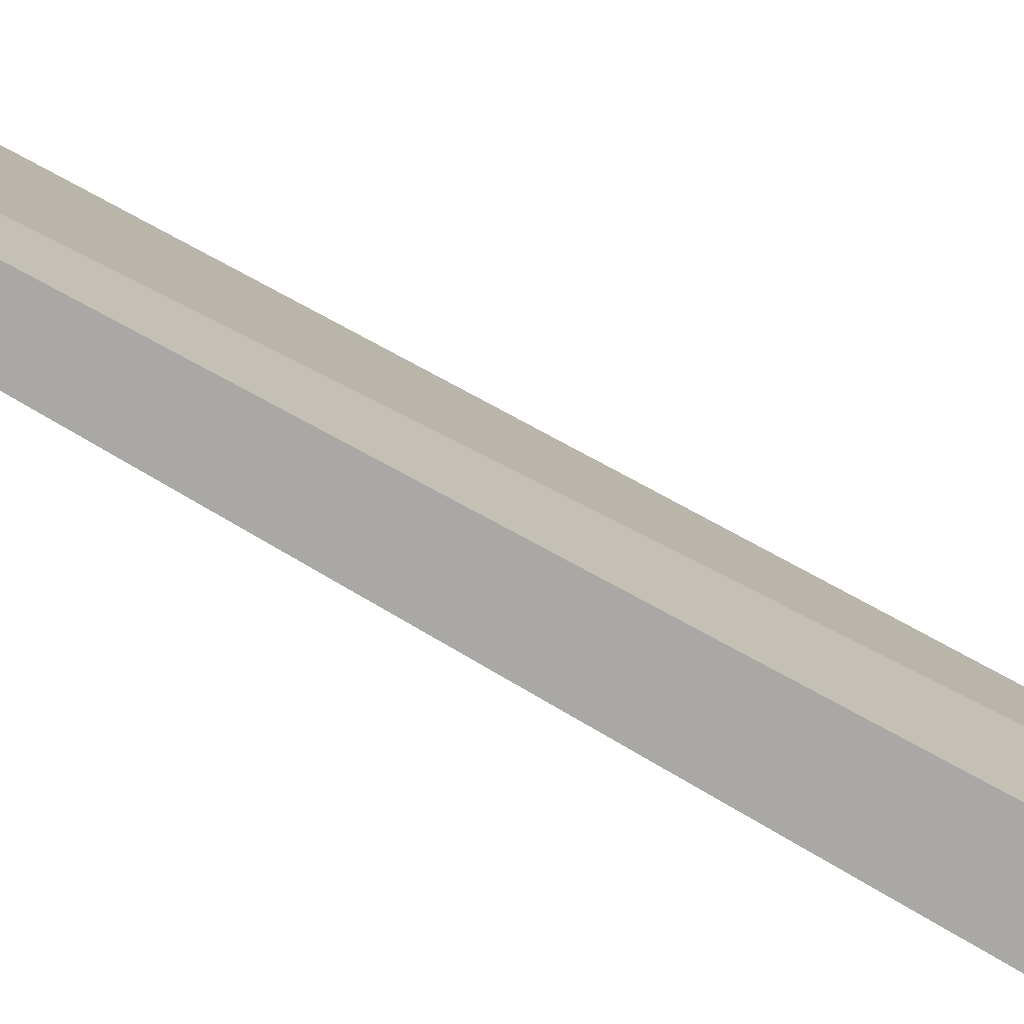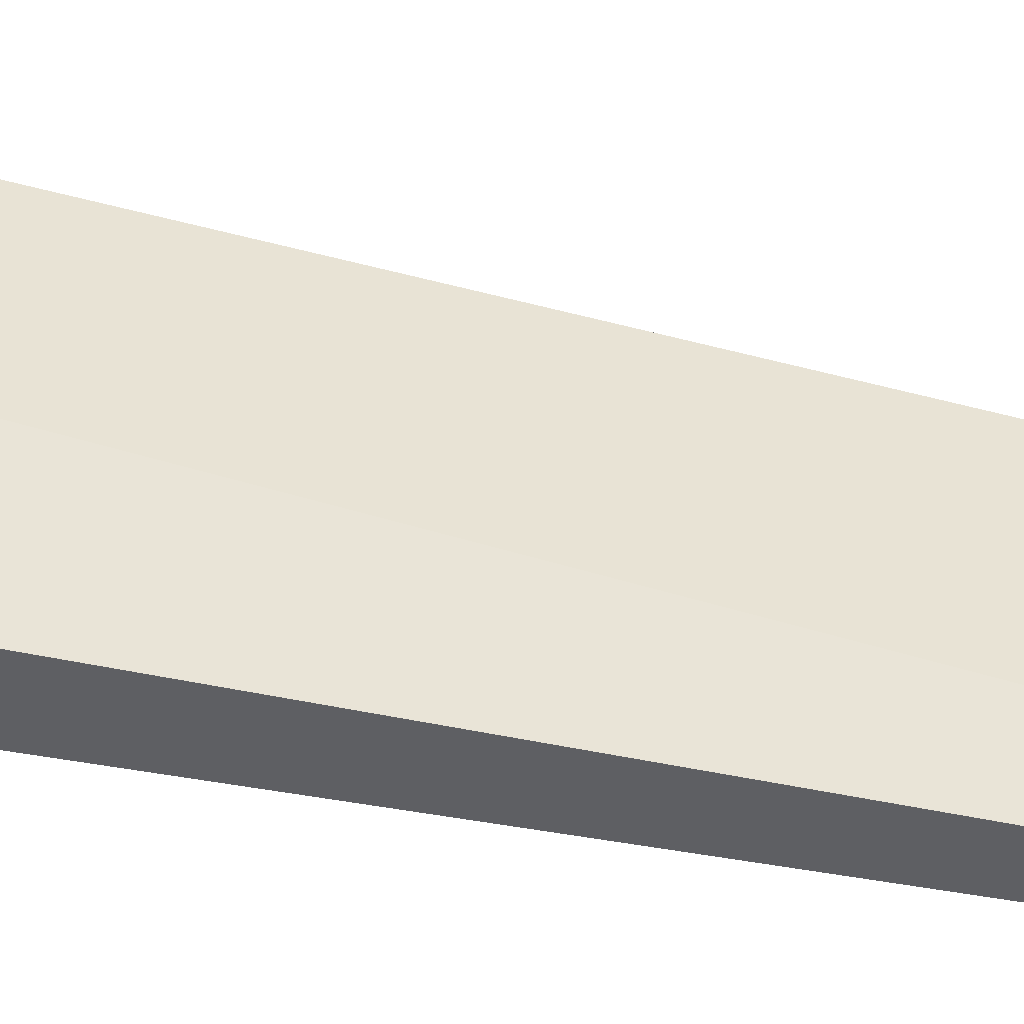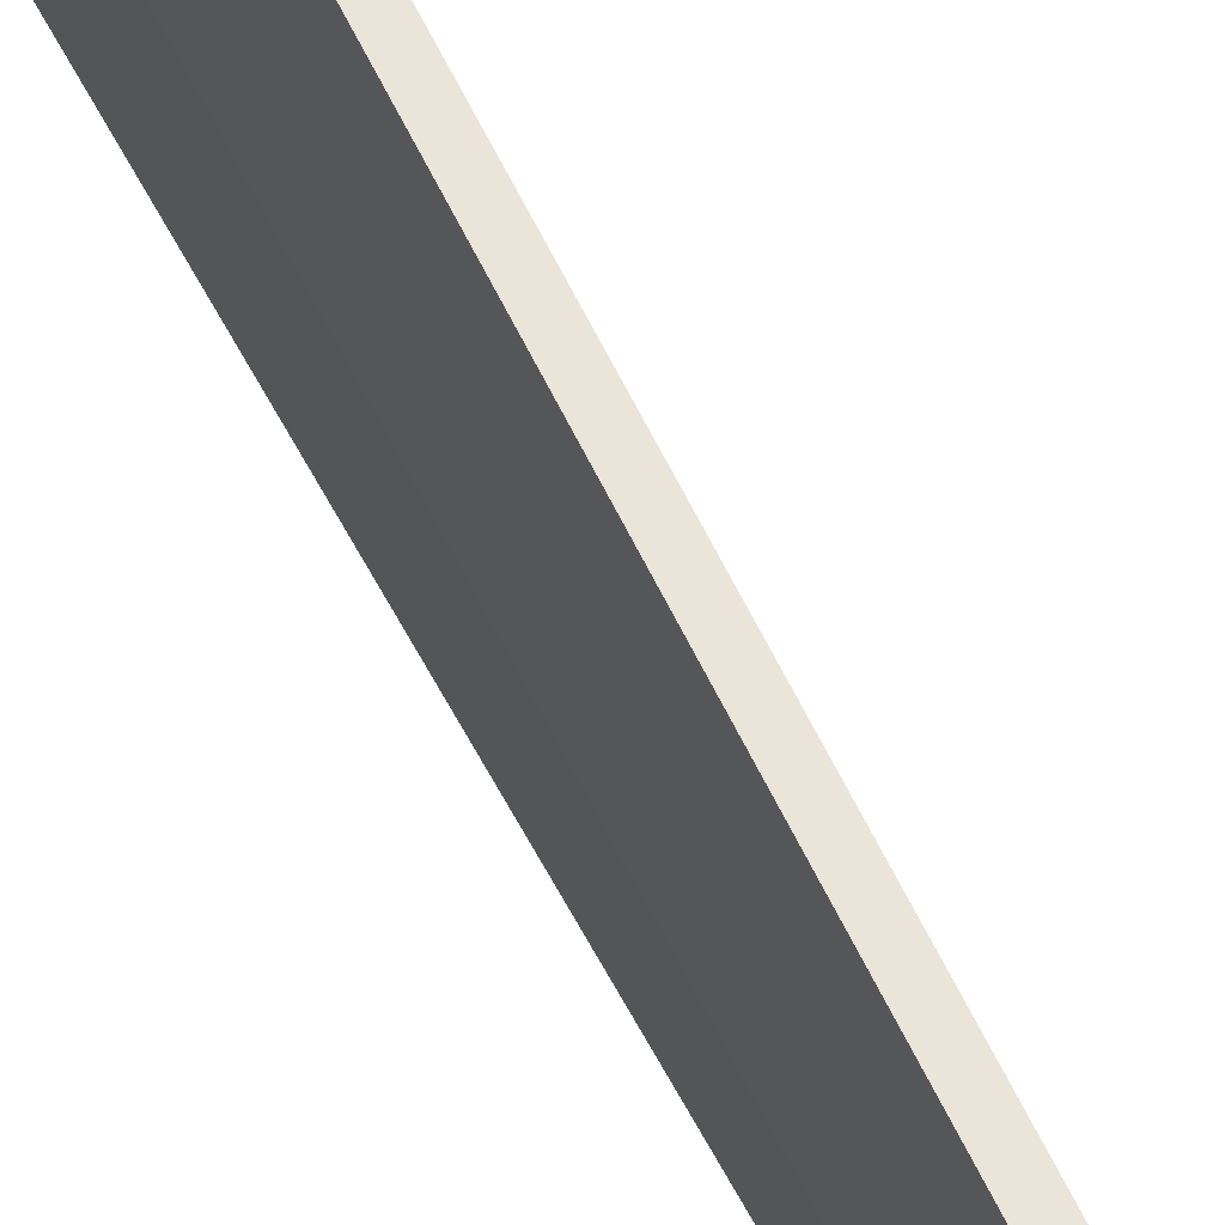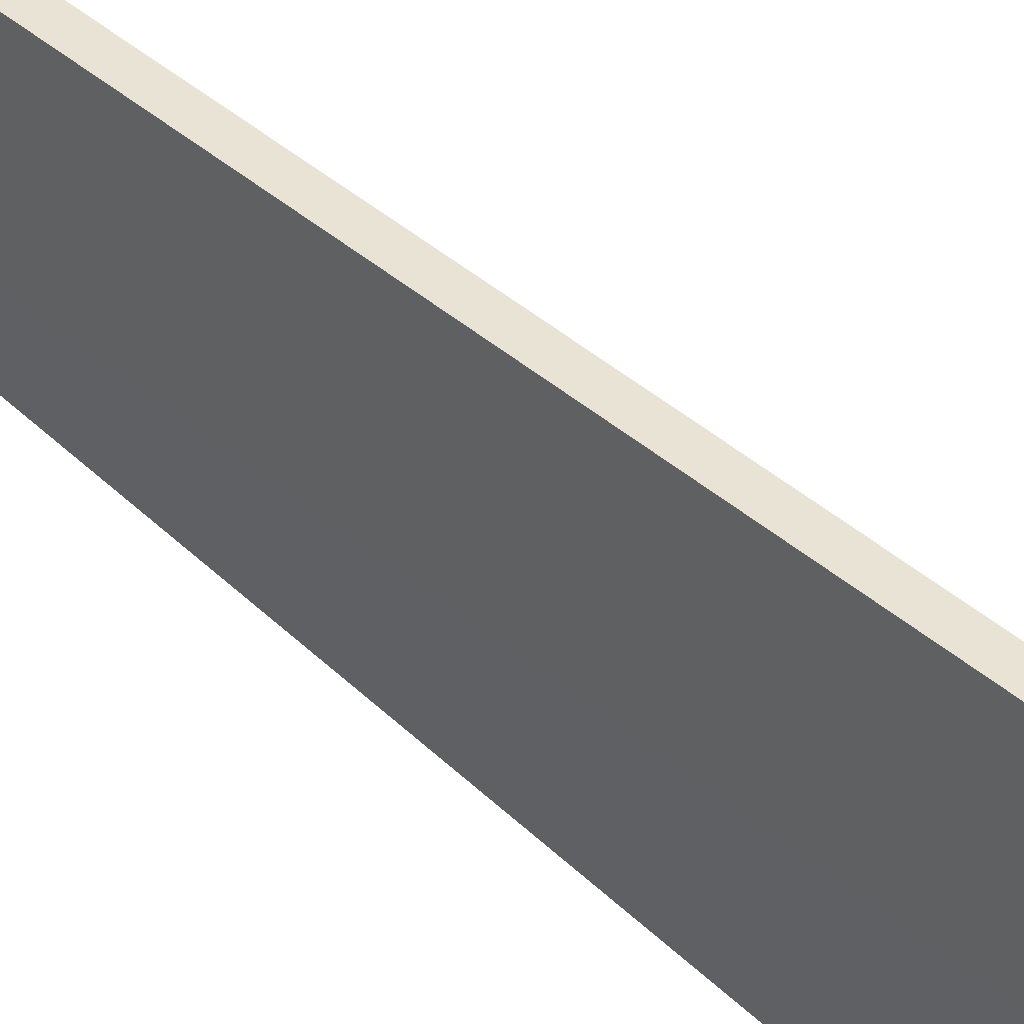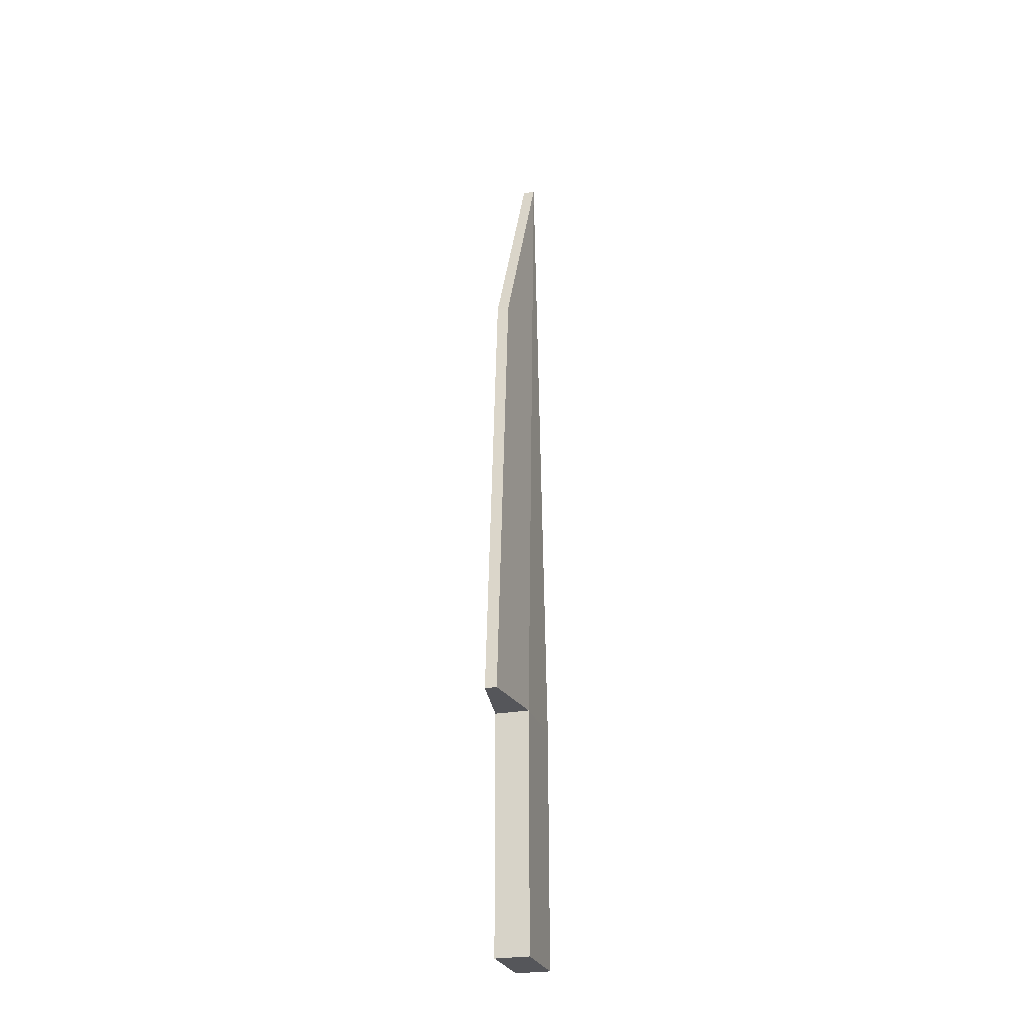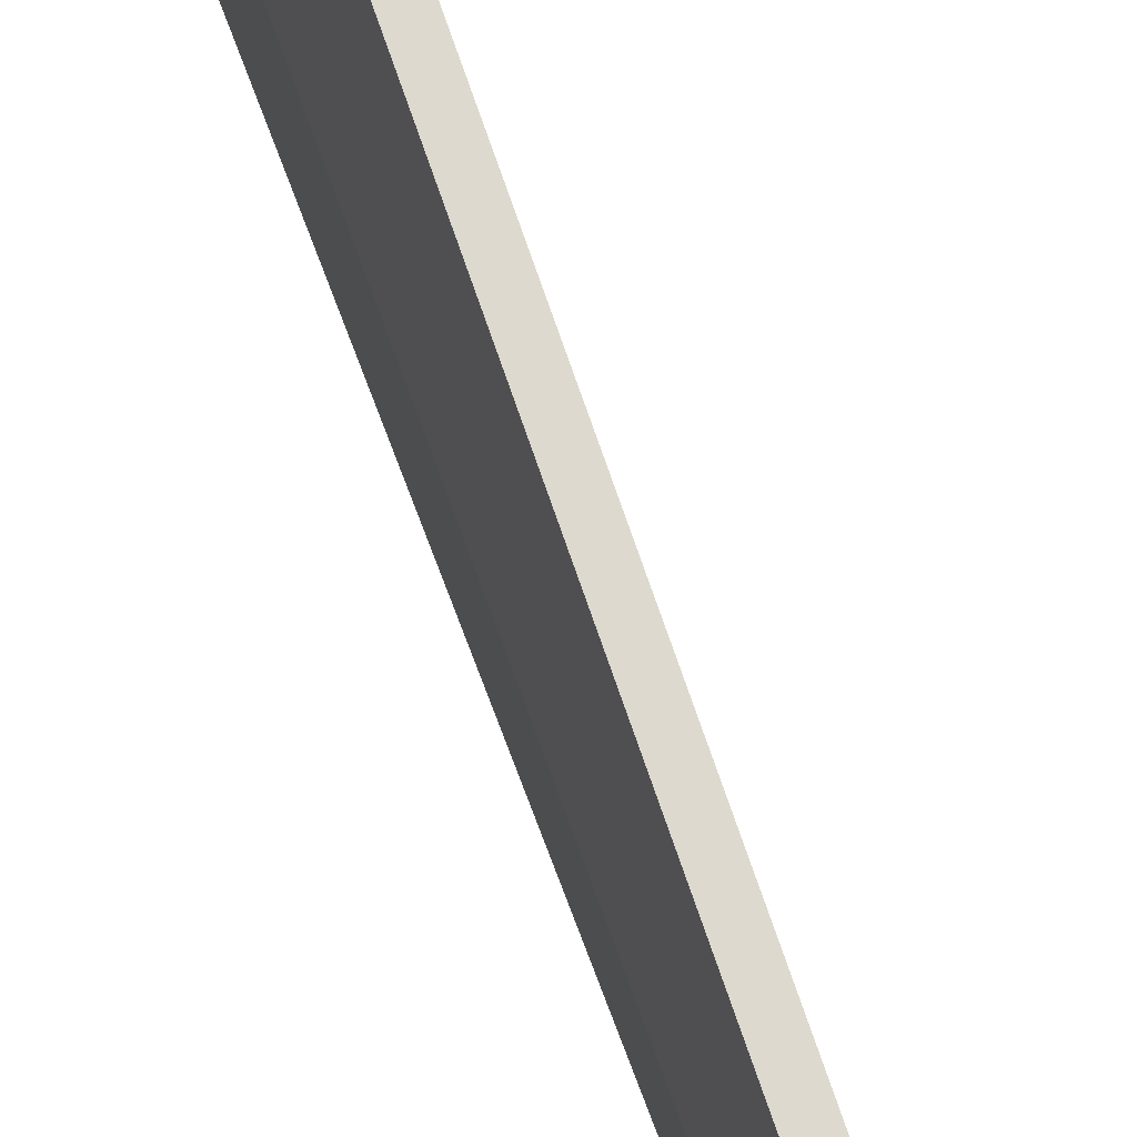
<metadata>
{"format":"obj","ext":"obj","renderer":"f3d","projection":"perspective","resolution":1024,"background":"white","views":[{"elev":-75.1,"azim":-119.7,"up":"+Z"},{"elev":-41.6,"azim":75.9,"up":"+Z"},{"elev":56.2,"azim":154.3,"up":"+Z"},{"elev":46.7,"azim":-43.3,"up":"+Z"},{"elev":-26.0,"azim":16.2,"up":"+Y"},{"elev":67.7,"azim":161.0,"up":"+Z"}]}
</metadata>
<code>
o Knife
v -0.1211 0 0.2559
v -0.1211 1.698 0.2559
v -0.1211 0 -0.2559
v -0.1211 1.698 -0.2559
v 0.1211 0 0.2559
v 0.1211 1.698 0.2559
v 0.1211 0 -0.2559
v 0.1211 1.698 -0.2559
v -0.04187 6.514 -0.2559
v 0.04187 6.514 -0.2559
v 0.04187 1.698 0.7703
v -0.04187 1.698 0.7703
v 0.04187 4.882 0.5042
v -0.04187 4.882 0.5042
f 1 2 4 3
f 3 4 8 7
f 7 8 6 5
f 5 6 2 1
f 3 7 5 1
f 6 8 10
f 4 2 9
f 6 10 13 11
f 8 4 9 10
f 12 11 13 14
f 10 9 14 13
f 2 6 11 12
f 9 2 12 14

</code>
